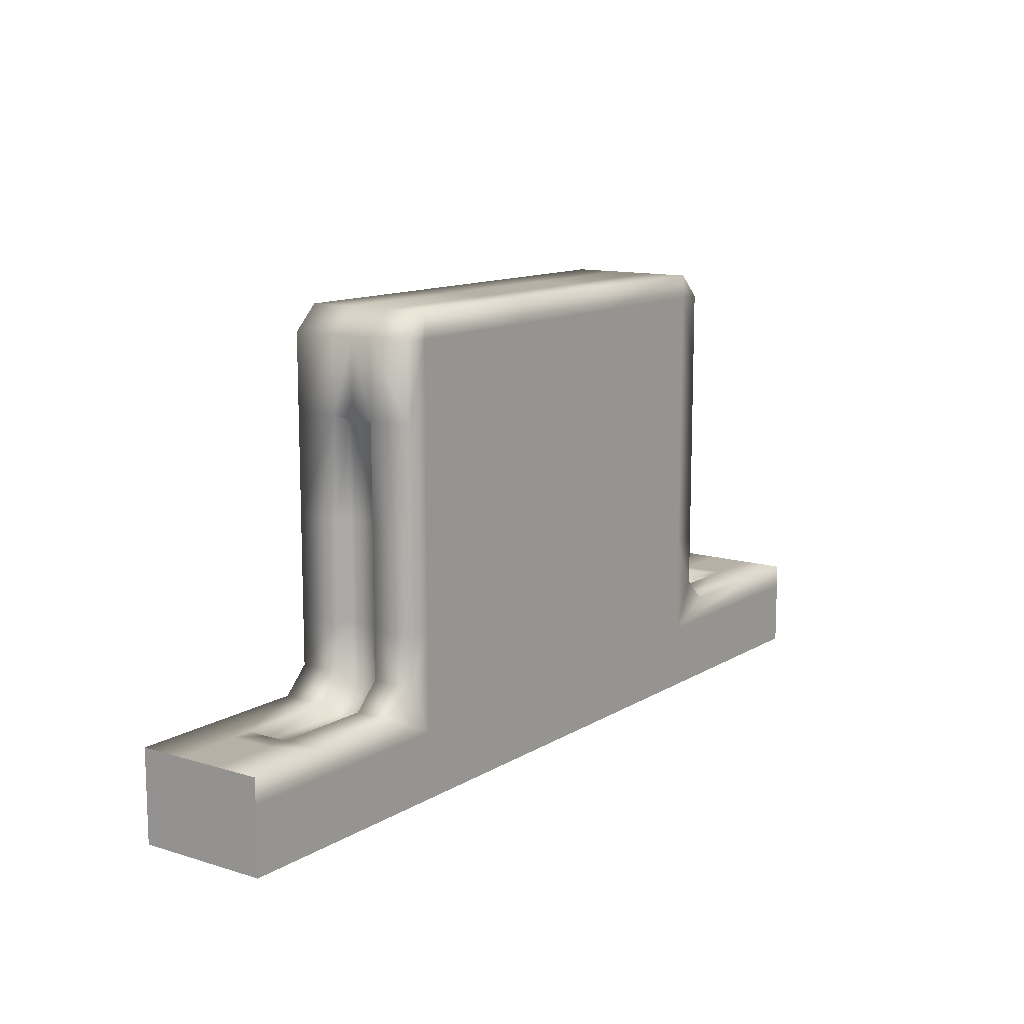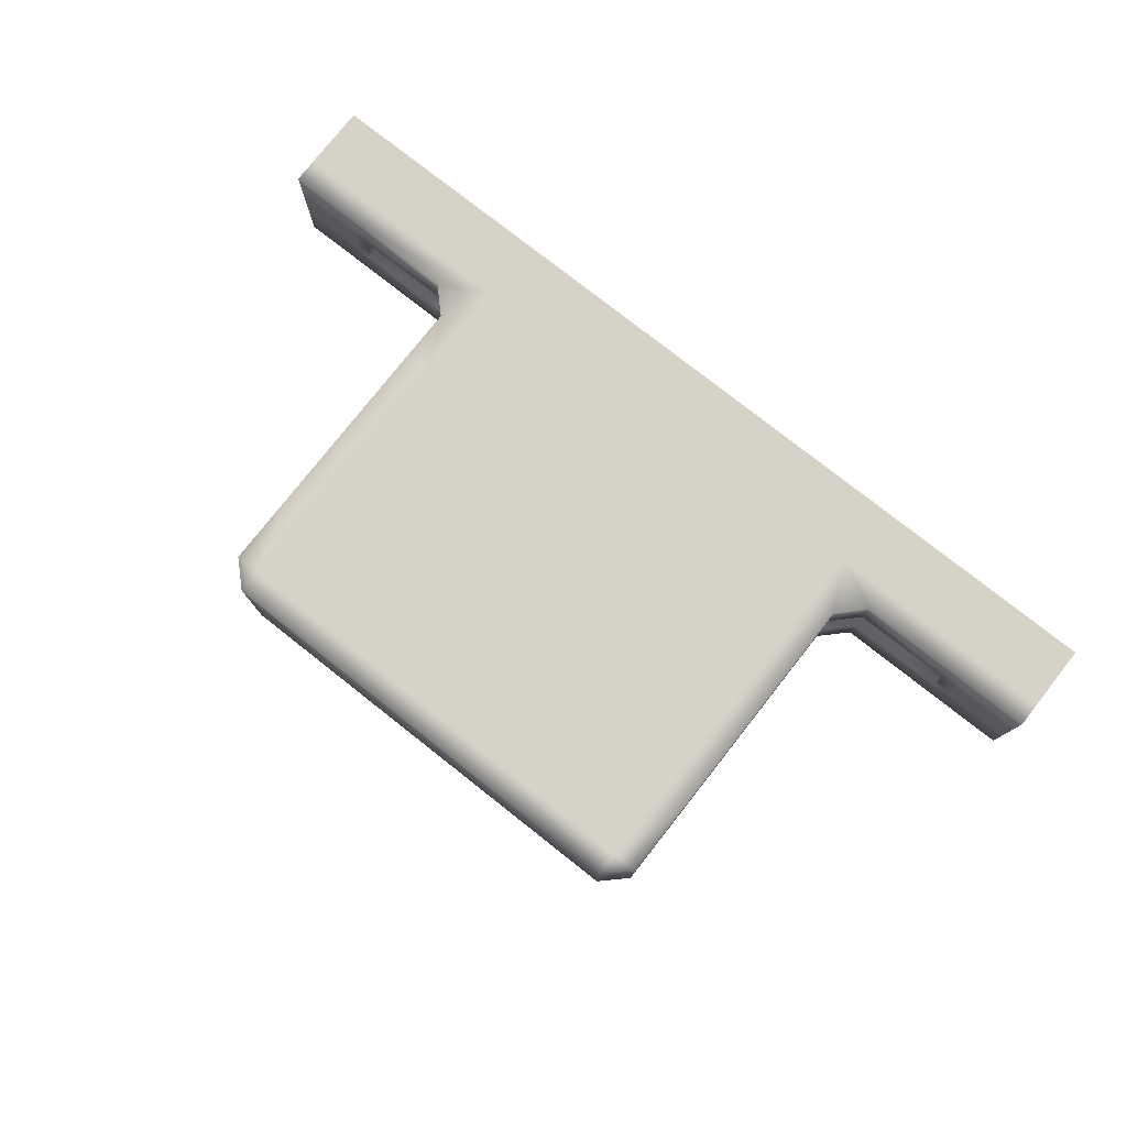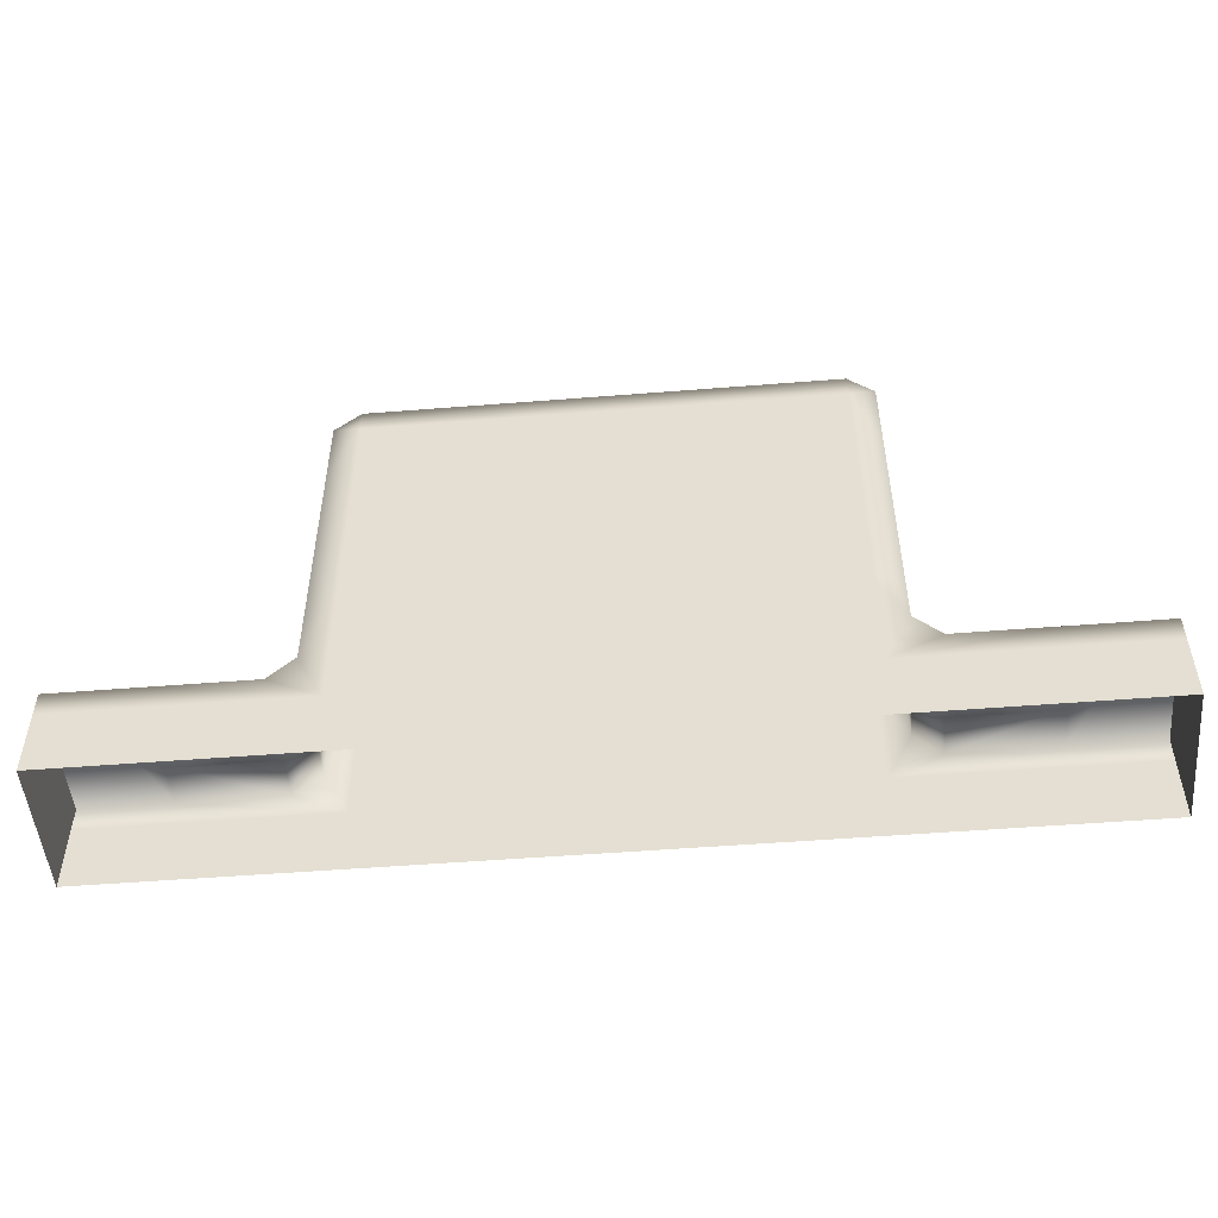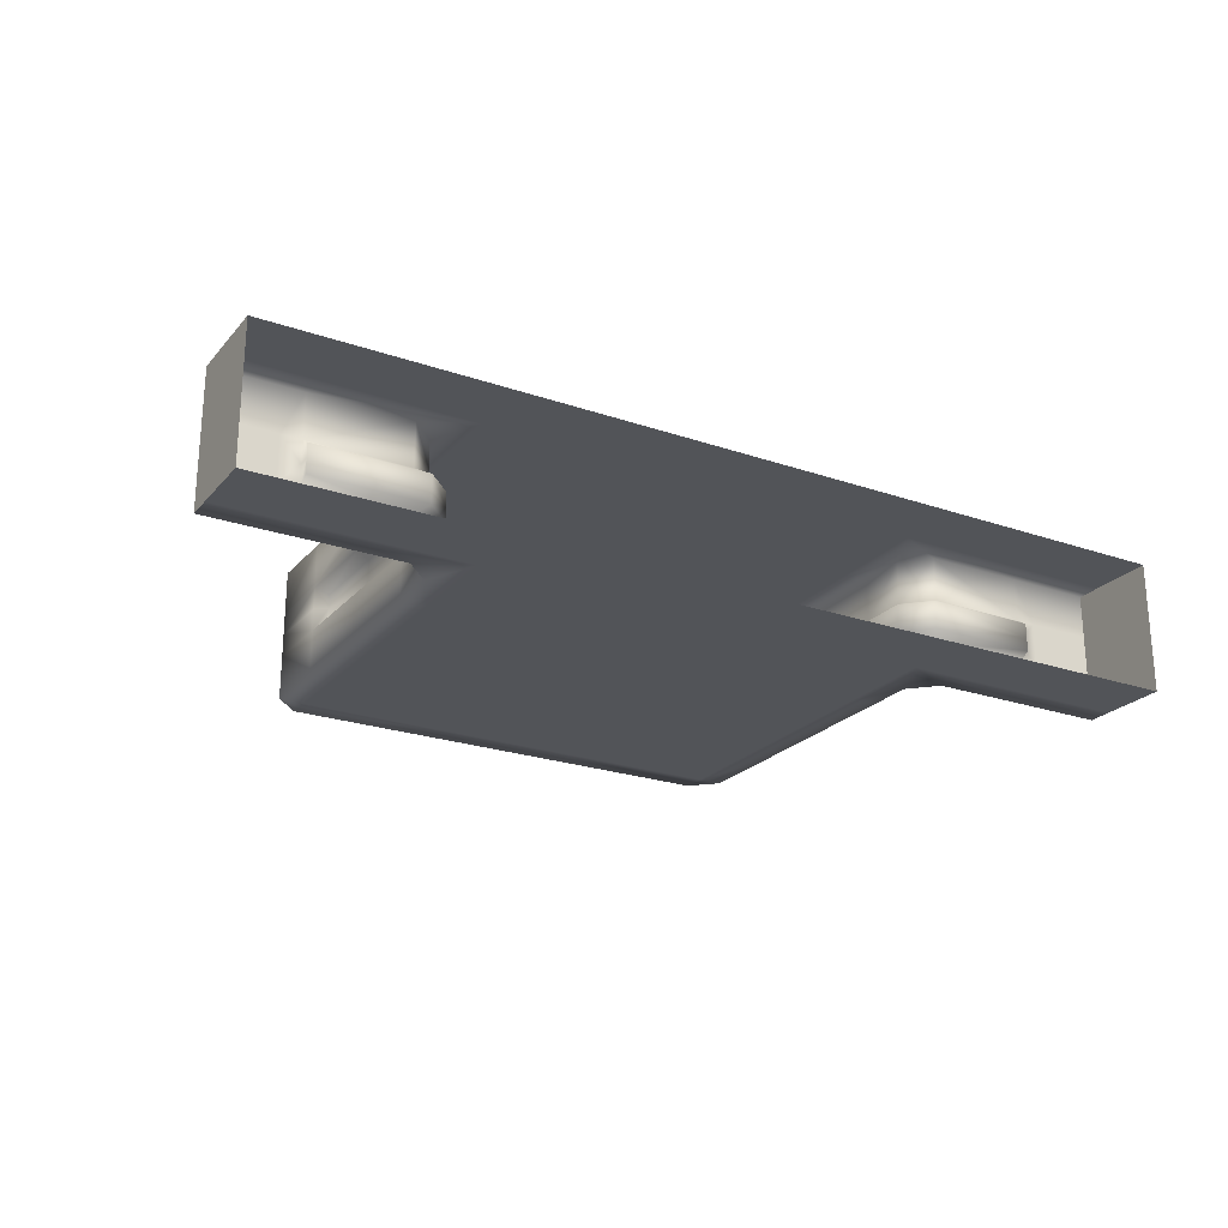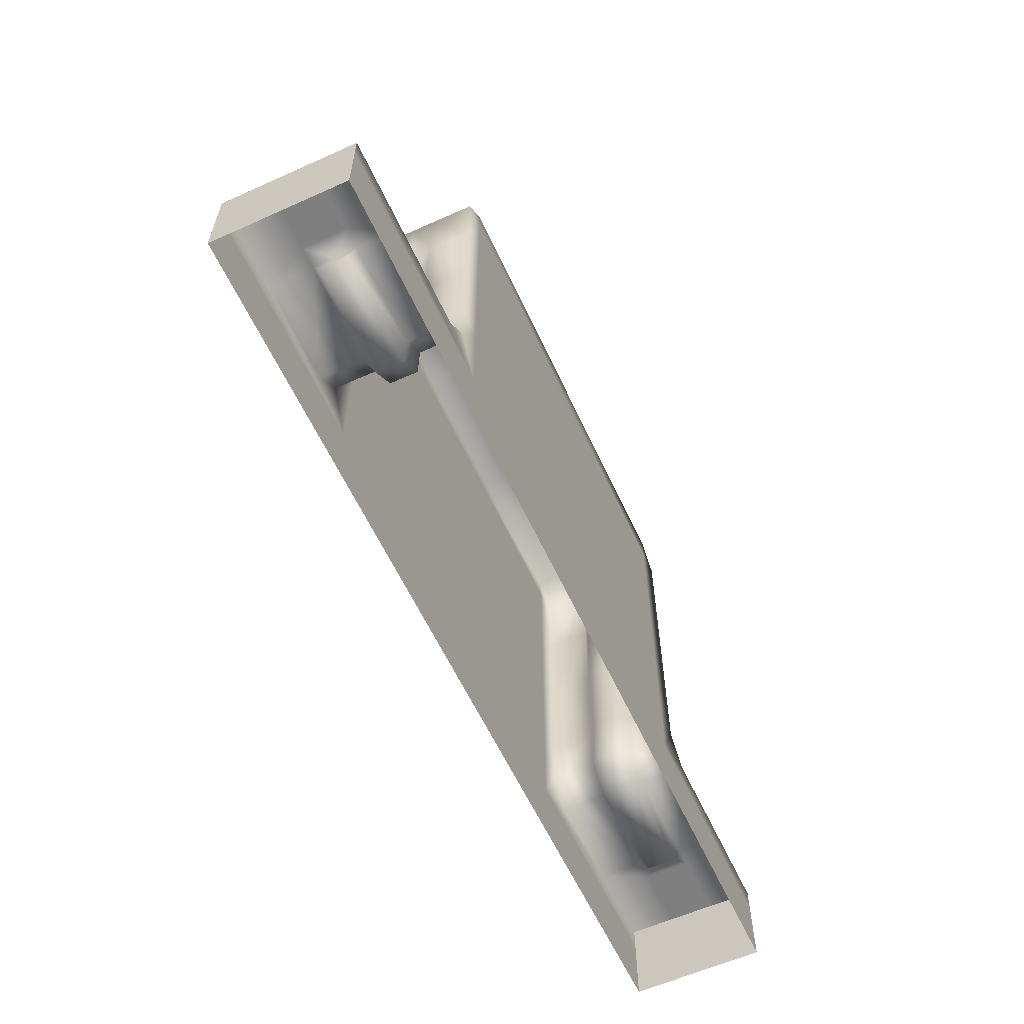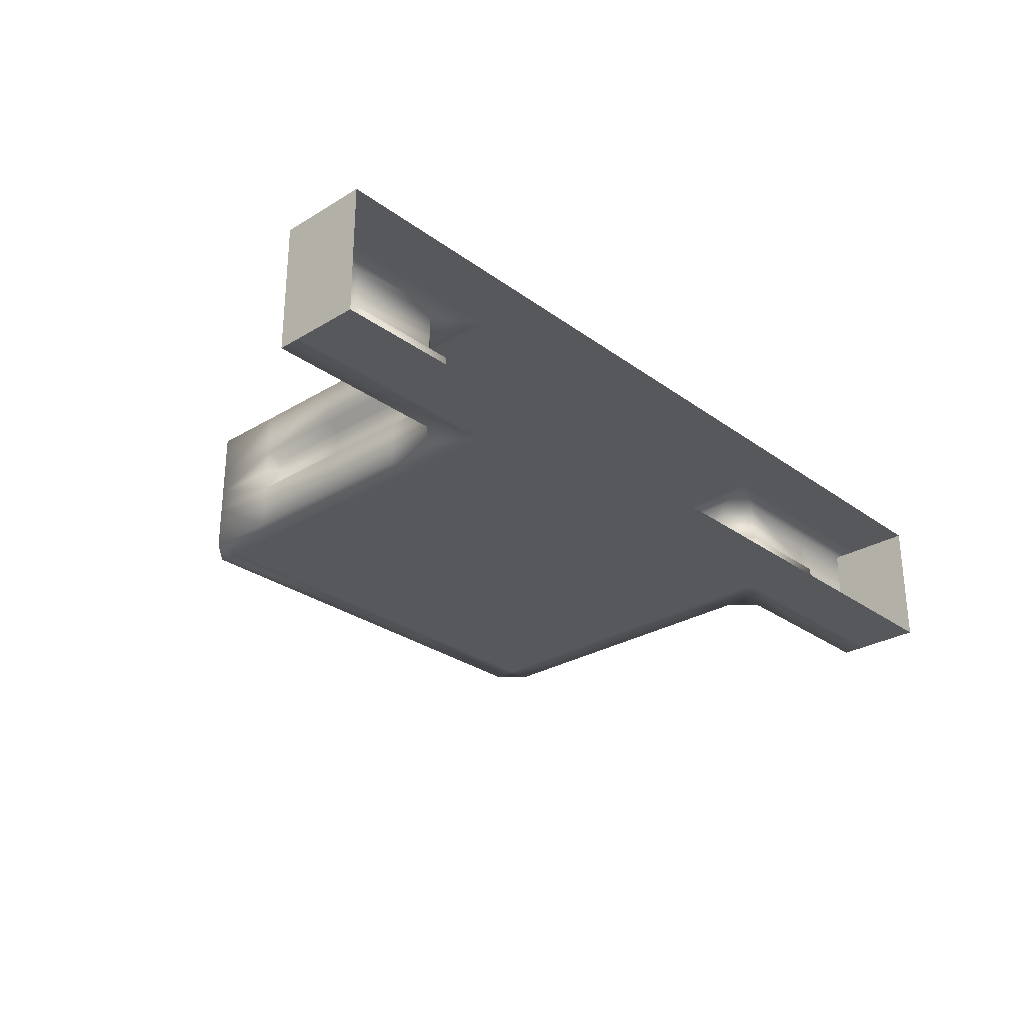
<metadata>
{"format":"obj","ext":"obj","renderer":"f3d","projection":"perspective","resolution":1024,"background":"white","views":[{"elev":12.1,"azim":-54.2,"up":"+Z"},{"elev":77.9,"azim":38.2,"up":"+Y"},{"elev":-50.5,"azim":-175.0,"up":"+Z"},{"elev":-23.2,"azim":149.8,"up":"+Y"},{"elev":-59.9,"azim":114.7,"up":"+Z"},{"elev":-28.2,"azim":132.4,"up":"+Y"}]}
</metadata>
<code>
v  1 2 -0
v  1 2 1
v  1.303 2 1
v  1.303 2 -0
v  3.582 2 1
v  3.582 2 -0
v  5.861 2 1
v  5.861 2 -0
v  1.303 2 1.375
v  2.822 2 1.375
v  3.002 1.214 1.196
v  1.303 1.214 1.196
v  1.303 1 1.196
v  3.002 1 1.196
v  1.303 1.333 1.375
v  2.822 1.333 1.375
v  1 2 1.375
v  -0 2 1
v  -0 2 1.375
v  -0 2 -0
v  -0 1.333 1.375
v  1 1.333 1.375
v  3.582 2 4
v  3.582 2 5.5
v  5.861 2 5.5
v  5.861 2 4
v  5.861 1.333 7
v  3.582 1.333 7
v  3.582 1 7
v  5.861 1 7
v  3.582 2 2.5
v  5.861 2 2.5
v  5.861 2 6.632
v  3.582 2 6.632
v  3.582 2 7
v  5.861 2 7
v  7 2 6.632
v  7 2 5.5
v  3.582 2 1.375
v  5.861 2 1.375
v  3.201 1.333 2.5
v  3.201 2 2.5
v  3.201 2 1.754
v  3.201 1.333 1.754
v  3.201 1.333 4
v  3.201 2 4
v  3.201 1.333 5.5
v  3.201 2 5.5
v  3.201 1.333 6.632
v  3.201 2 6.632
v  3.381 1.214 1.575
v  3.381 1.214 2.5
v  3.381 1.214 4
v  3.381 1.214 5.38
v  3.381 1 5.38
v  3.201 1 5.5
v  3.381 1 1.575
v  7 2 1
v  7 2 -0
v  7 2 1.375
v  7 2 2.5
v  7 2 4
v  7 2 7
v  7 1.333 7
v  1.303 1 1.375
v  1 1 1.375
v  -0 1 1.375
v  3.381 1 2.5
v  3.381 1 4
v  3.201 1 6.632
v  7 1 7
v  1 -0 -0
v  1.303 -0 -0
v  1.303 -0 1
v  1 -0 1
v  3.582 -0 -0
v  3.582 -0 1
v  5.861 -0 -0
v  5.861 -0 1
v  2.822 -0 1.375
v  1.303 -0 1.375
v  3.002 0.7861 1.196
v  1.303 0.7861 1.196
v  2.822 0.6667 1.375
v  1.303 0.6667 1.375
v  1 -0 1.375
v  -0 -0 1.375
v  -0 -0 1
v  -0 -0 -0
v  -0 0.6667 1.375
v  1 0.6667 1.375
v  3.582 -0 4
v  5.861 -0 4
v  5.861 -0 5.5
v  3.582 -0 5.5
v  5.861 0.6667 7
v  3.582 0.6667 7
v  3.582 -0 2.5
v  5.861 -0 2.5
v  5.861 -0 6.632
v  5.861 -0 7
v  3.582 -0 7
v  3.582 -0 6.632
v  7 -0 5.5
v  7 -0 6.632
v  5.861 -0 1.375
v  3.582 -0 1.375
v  3.201 0.6667 2.5
v  3.201 0.6667 1.754
v  3.201 -0 1.754
v  3.201 -0 2.5
v  3.201 0.6667 4
v  3.201 -0 4
v  3.201 0.6667 5.5
v  3.201 -0 5.5
v  3.201 0.6667 6.632
v  3.201 -0 6.632
v  3.381 0.7861 2.5
v  3.381 0.7861 1.575
v  3.381 0.7861 4
v  3.381 0.7861 5.38
v  7 -0 -0
v  7 -0 1
v  7 -0 1.375
v  7 -0 2.5
v  7 -0 4
v  7 -0 7
v  7 0.6667 7
v  13 2 -0
v  12.7 2 -0
v  12.7 2 1
v  13 2 1
v  10.42 2 -0
v  10.42 2 1
v  8.139 2 -0
v  8.139 2 1
v  11.18 2 1.375
v  12.7 2 1.375
v  11 1.214 1.196
v  11 1 1.196
v  12.7 1 1.196
v  12.7 1.214 1.196
v  11.18 1.333 1.375
v  12.7 1.333 1.375
v  13 2 1.375
v  14 2 1.375
v  14 2 1
v  14 2 -0
v  14 1.333 1.375
v  13 1.333 1.375
v  10.42 2 4
v  8.139 2 4
v  8.139 2 5.5
v  10.42 2 5.5
v  8.139 1.333 7
v  8.139 1 7
v  10.42 1 7
v  10.42 1.333 7
v  10.42 2 2.5
v  8.139 2 2.5
v  8.139 2 6.632
v  8.139 2 7
v  10.42 2 7
v  10.42 2 6.632
v  8.139 2 1.375
v  10.42 2 1.375
v  10.8 1.333 2.5
v  10.8 1.333 1.754
v  10.8 2 1.754
v  10.8 2 2.5
v  10.8 1.333 4
v  10.8 2 4
v  10.8 1.333 5.5
v  10.8 2 5.5
v  10.8 1.333 6.632
v  10.8 2 6.632
v  10.62 1.214 2.5
v  10.62 1.214 1.575
v  10.62 1.214 4
v  10.62 1.214 5.38
v  10.8 1 5.5
v  10.62 1 5.38
v  10.62 1 1.575
v  12.7 1 1.375
v  13 1 1.375
v  14 1 1.375
v  10.62 1 2.5
v  10.62 1 4
v  10.8 1 6.632
v  13 -0 -0
v  13 -0 1
v  12.7 -0 1
v  12.7 -0 -0
v  10.42 -0 1
v  10.42 -0 -0
v  8.139 -0 1
v  8.139 -0 -0
v  12.7 -0 1.375
v  11.18 -0 1.375
v  11 0.7861 1.196
v  12.7 0.7861 1.196
v  12.7 0.6667 1.375
v  11.18 0.6667 1.375
v  13 -0 1.375
v  14 -0 1
v  14 -0 1.375
v  14 -0 -0
v  14 0.6667 1.375
v  13 0.6667 1.375
v  10.42 -0 4
v  10.42 -0 5.5
v  8.139 -0 5.5
v  8.139 -0 4
v  8.139 0.6667 7
v  10.42 0.6667 7
v  10.42 -0 2.5
v  8.139 -0 2.5
v  8.139 -0 6.632
v  10.42 -0 6.632
v  10.42 -0 7
v  8.139 -0 7
v  10.42 -0 1.375
v  8.139 -0 1.375
v  10.8 0.6667 2.5
v  10.8 -0 2.5
v  10.8 -0 1.754
v  10.8 0.6667 1.754
v  10.8 0.6667 4
v  10.8 -0 4
v  10.8 0.6667 5.5
v  10.8 -0 5.5
v  10.8 0.6667 6.632
v  10.8 -0 6.632
v  10.62 0.7861 1.575
v  10.62 0.7861 2.5
v  10.62 0.7861 4
v  10.62 0.7861 5.38
v  -0 1.333 1
v  -0 1.333 -0
v  14 1.333 1
v  14 1.333 -0
v  -0 1 1
v  -0 1 -0
v  14 1 1
v  14 1 -0
v  -0 0.6667 1
v  -0 0.6667 -0
v  14 0.6667 1
v  14 0.6667 -0
o ground_platform_small
g ground_platform_small
f 1 2 3 4
f 3 5 6 4
f 5 7 8 6
f 5 3 9 10
f 11 12 13 14
f 10 9 15 16
f 16 15 12 11
f 3 2 17 9
f 17 2 18 19
f 2 1 20 18
f 21 22 17 19
f 22 15 9 17
f 23 24 25 26
f 27 28 29 30
f 31 23 26 32
f 33 34 35 36
f 25 33 37 38
f 24 34 33 25
f 7 5 39 40
f 40 39 31 32
f 28 27 36 35
f 41 42 43 44
f 45 46 42 41
f 47 48 46 45
f 49 50 48 47
f 44 51 52 41
f 41 52 53 45
f 45 53 54 47
f 47 54 55 56
f 28 35 50 49
f 43 39 5 10
f 11 14 57 51
f 10 16 44 43
f 16 11 51 44
f 35 34 50
f 34 24 48 50
f 24 23 46 48
f 23 31 42 46
f 31 39 43 42
f 7 58 59 8
f 40 60 58 7
f 32 61 60 40
f 38 62 26 25
f 62 61 32 26
f 63 37 33 36
f 64 63 36 27
f 13 12 15 65
f 66 22 21 67
f 65 15 22 66
f 68 52 51 57
f 69 53 52 68
f 55 54 53 69
f 70 49 47 56
f 29 28 49 70
f 71 64 27 30
f 72 73 74 75
f 74 73 76 77
f 77 76 78 79
f 77 80 81 74
f 82 14 13 83
f 80 84 85 81
f 84 82 83 85
f 74 81 86 75
f 86 87 88 75
f 75 88 89 72
f 90 87 86 91
f 91 86 81 85
f 92 93 94 95
f 96 30 29 97
f 98 99 93 92
f 100 101 102 103
f 94 104 105 100
f 95 94 100 103
f 79 106 107 77
f 106 99 98 107
f 97 102 101 96
f 108 109 110 111
f 112 108 111 113
f 114 112 113 115
f 116 114 115 117
f 109 108 118 119
f 108 112 120 118
f 112 114 121 120
f 114 56 55 121
f 97 116 117 102
f 110 80 77 107
f 82 119 57 14
f 80 110 109 84
f 84 109 119 82
f 102 117 103
f 103 117 115 95
f 95 115 113 92
f 92 113 111 98
f 98 111 110 107
f 79 78 122 123
f 106 79 123 124
f 99 106 124 125
f 104 94 93 126
f 126 93 99 125
f 127 101 100 105
f 128 96 101 127
f 13 65 85 83
f 66 67 90 91
f 65 66 91 85
f 68 57 119 118
f 69 68 118 120
f 55 69 120 121
f 70 56 114 116
f 29 70 116 97
f 71 30 96 128
f 129 130 131 132
f 131 130 133 134
f 134 133 135 136
f 134 137 138 131
f 139 140 141 142
f 137 143 144 138
f 143 139 142 144
f 131 138 145 132
f 145 146 147 132
f 132 147 148 129
f 149 146 145 150
f 150 145 138 144
f 151 152 153 154
f 155 156 157 158
f 159 160 152 151
f 161 162 163 164
f 153 38 37 161
f 154 153 161 164
f 136 165 166 134
f 165 160 159 166
f 158 163 162 155
f 167 168 169 170
f 171 167 170 172
f 173 171 172 174
f 175 173 174 176
f 168 167 177 178
f 167 171 179 177
f 171 173 180 179
f 173 181 182 180
f 158 175 176 163
f 169 137 134 166
f 139 178 183 140
f 137 169 168 143
f 143 168 178 139
f 163 176 164
f 164 176 174 154
f 154 174 172 151
f 151 172 170 159
f 159 170 169 166
f 136 135 59 58
f 165 136 58 60
f 160 165 60 61
f 38 153 152 62
f 62 152 160 61
f 63 162 161 37
f 64 155 162 63
f 141 184 144 142
f 185 186 149 150
f 184 185 150 144
f 187 183 178 177
f 188 187 177 179
f 182 188 179 180
f 189 181 173 175
f 157 189 175 158
f 71 156 155 64
f 190 191 192 193
f 192 194 195 193
f 194 196 197 195
f 194 192 198 199
f 200 201 141 140
f 199 198 202 203
f 203 202 201 200
f 192 191 204 198
f 204 191 205 206
f 191 190 207 205
f 208 209 204 206
f 209 202 198 204
f 210 211 212 213
f 214 215 157 156
f 216 210 213 217
f 218 219 220 221
f 212 218 105 104
f 211 219 218 212
f 196 194 222 223
f 223 222 216 217
f 215 214 221 220
f 224 225 226 227
f 228 229 225 224
f 230 231 229 228
f 232 233 231 230
f 227 234 235 224
f 224 235 236 228
f 228 236 237 230
f 230 237 182 181
f 215 220 233 232
f 226 222 194 199
f 200 140 183 234
f 199 203 227 226
f 203 200 234 227
f 220 219 233
f 219 211 231 233
f 211 210 229 231
f 210 216 225 229
f 216 222 226 225
f 196 123 122 197
f 223 124 123 196
f 217 125 124 223
f 104 126 213 212
f 126 125 217 213
f 127 105 218 221
f 128 127 221 214
f 141 201 202 184
f 185 209 208 186
f 184 202 209 185
f 187 235 234 183
f 188 236 235 187
f 182 237 236 188
f 189 232 230 181
f 157 215 232 189
f 71 128 214 156
f 19 18 238 21
f 18 20 239 238
f 147 146 149 240
f 148 147 240 241
f 21 238 242 67
f 238 239 243 242
f 240 149 186 244
f 241 240 244 245
f 90 246 88 87
f 246 247 89 88
f 248 208 206 205
f 249 248 205 207
f 186 208 248 244
f 244 248 249 245
f 242 246 90 67
f 243 247 246 242

</code>
